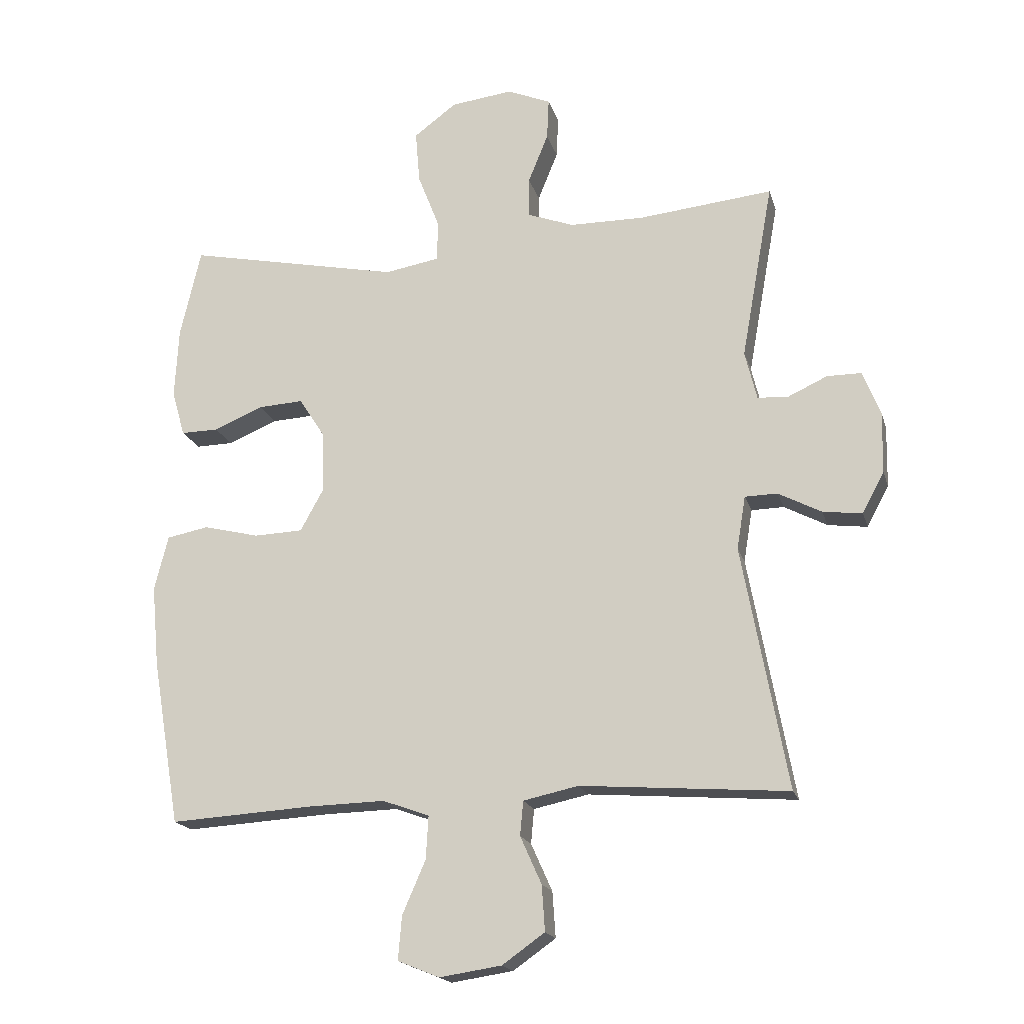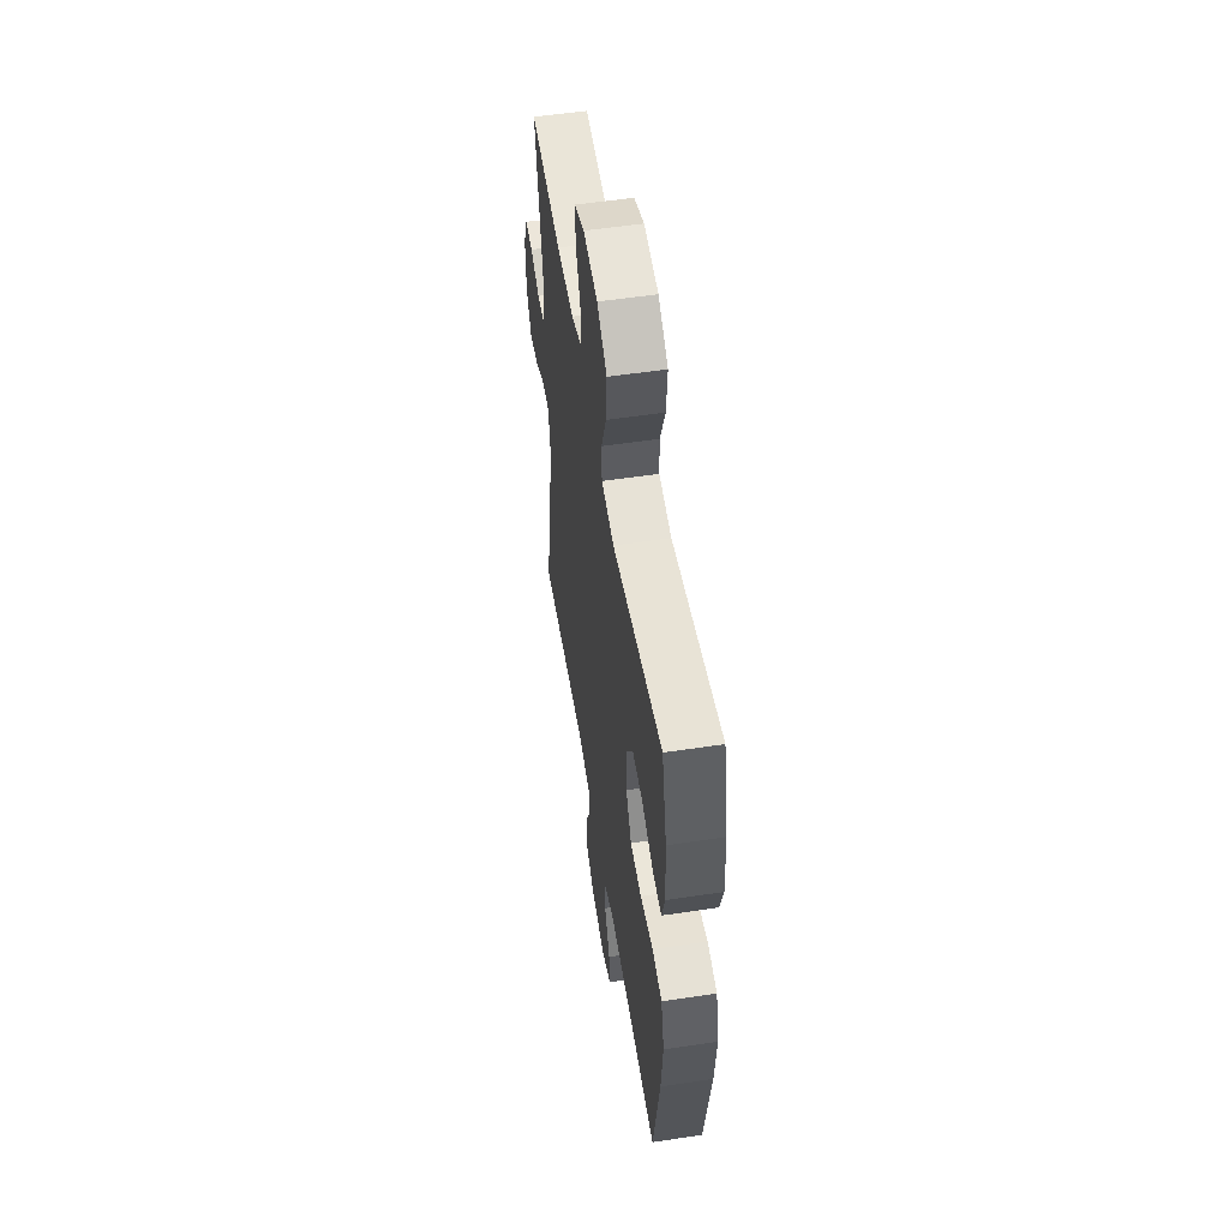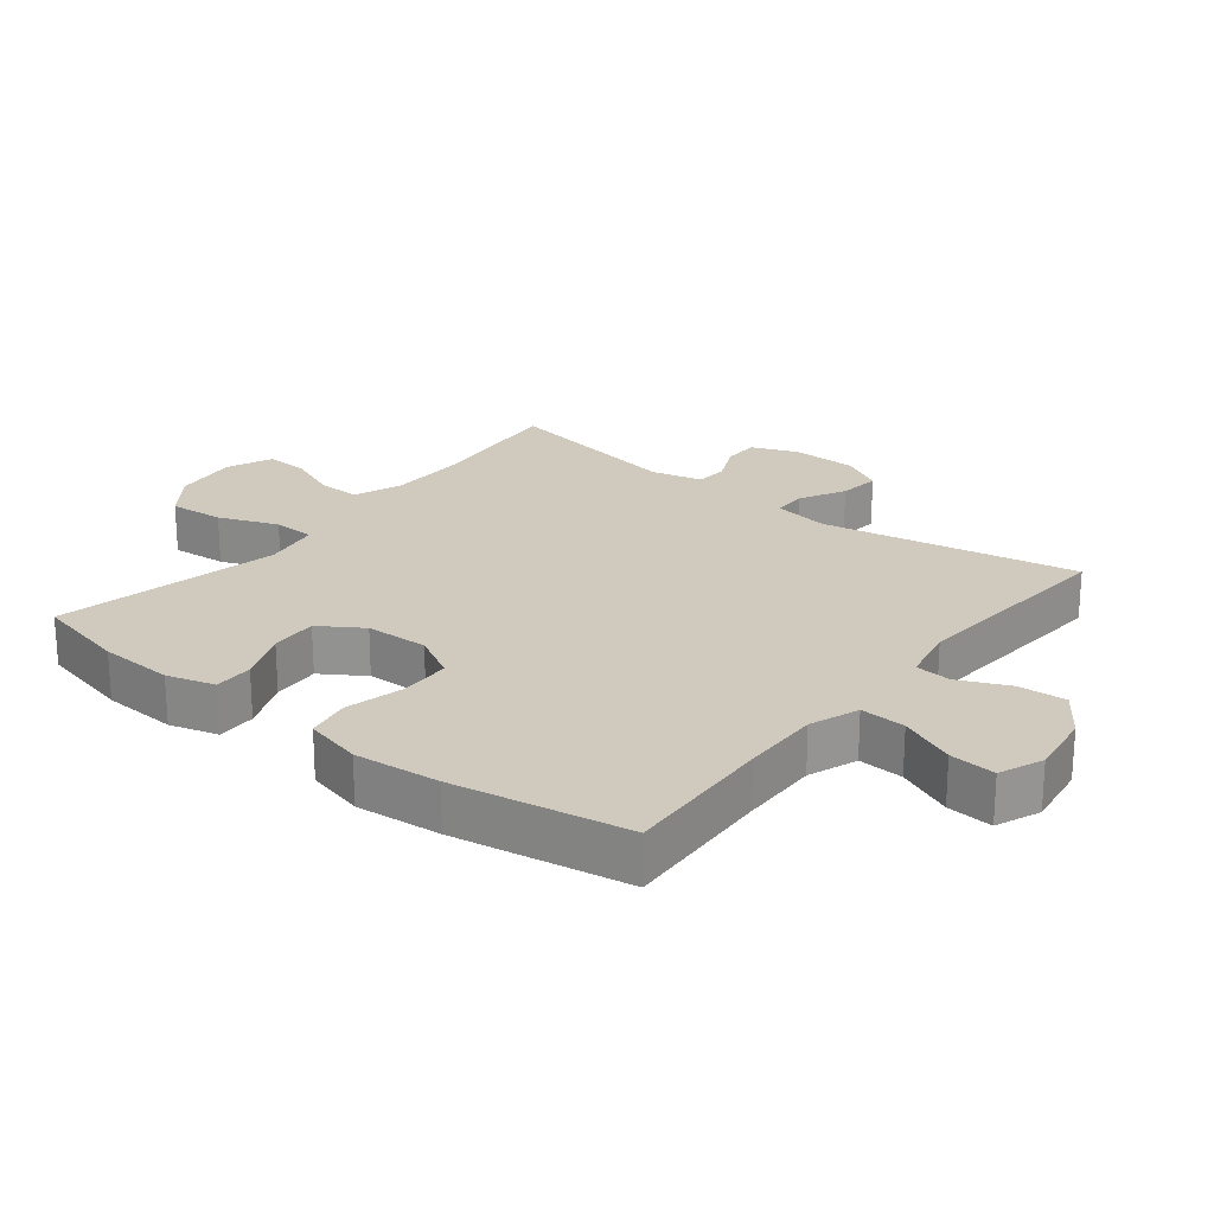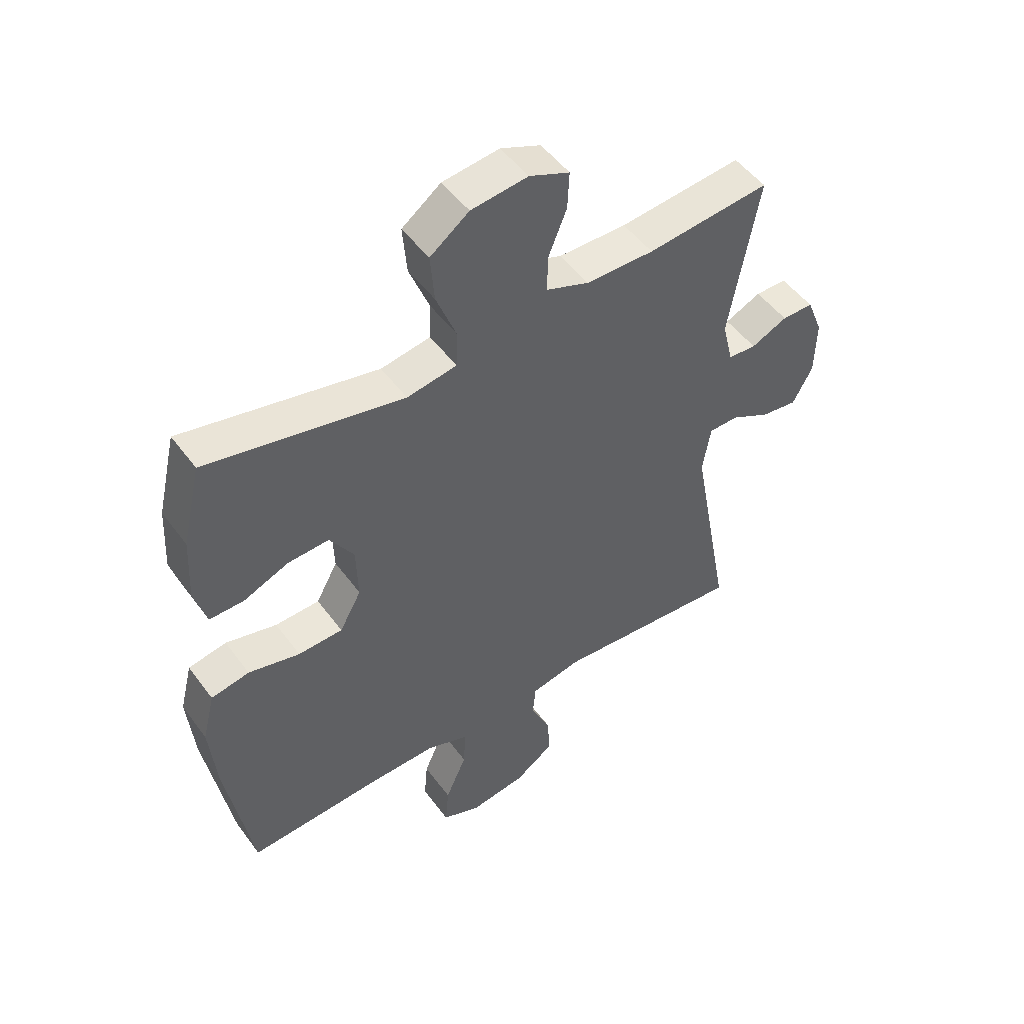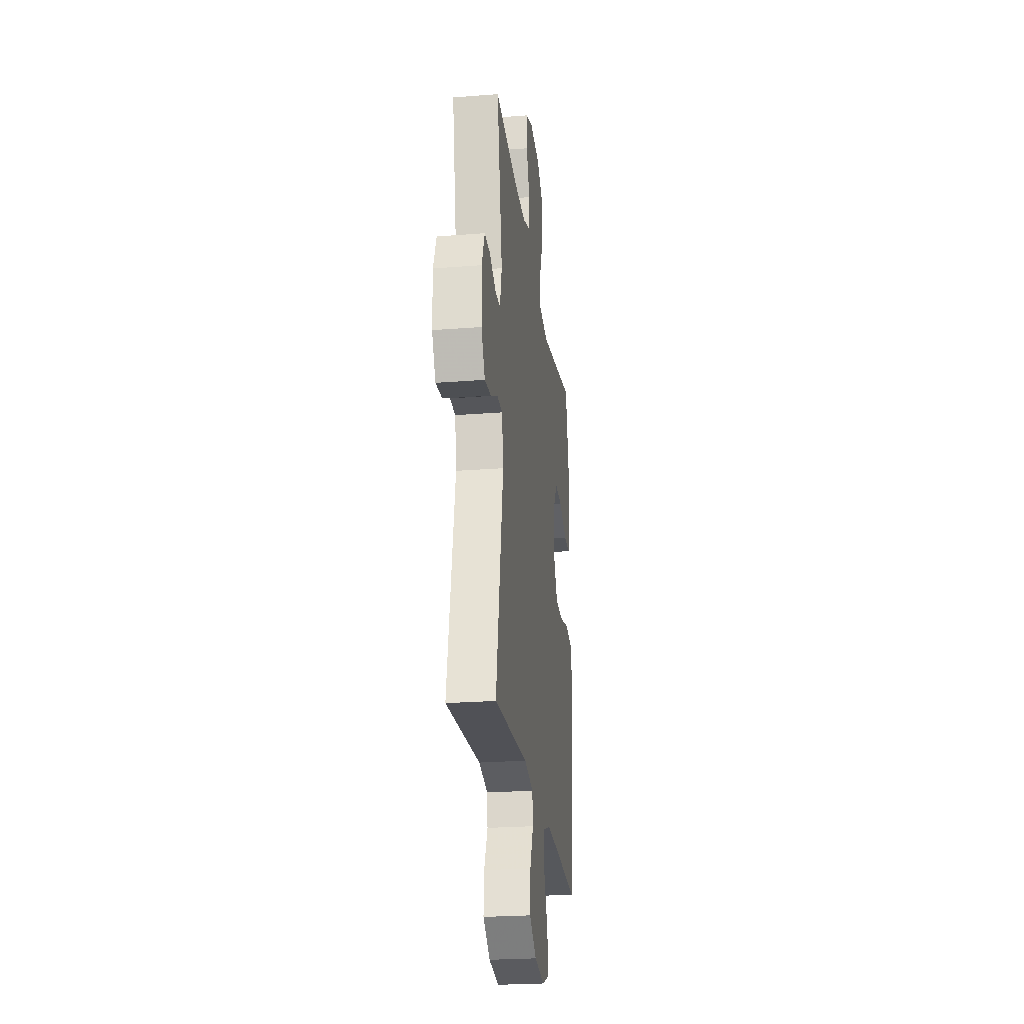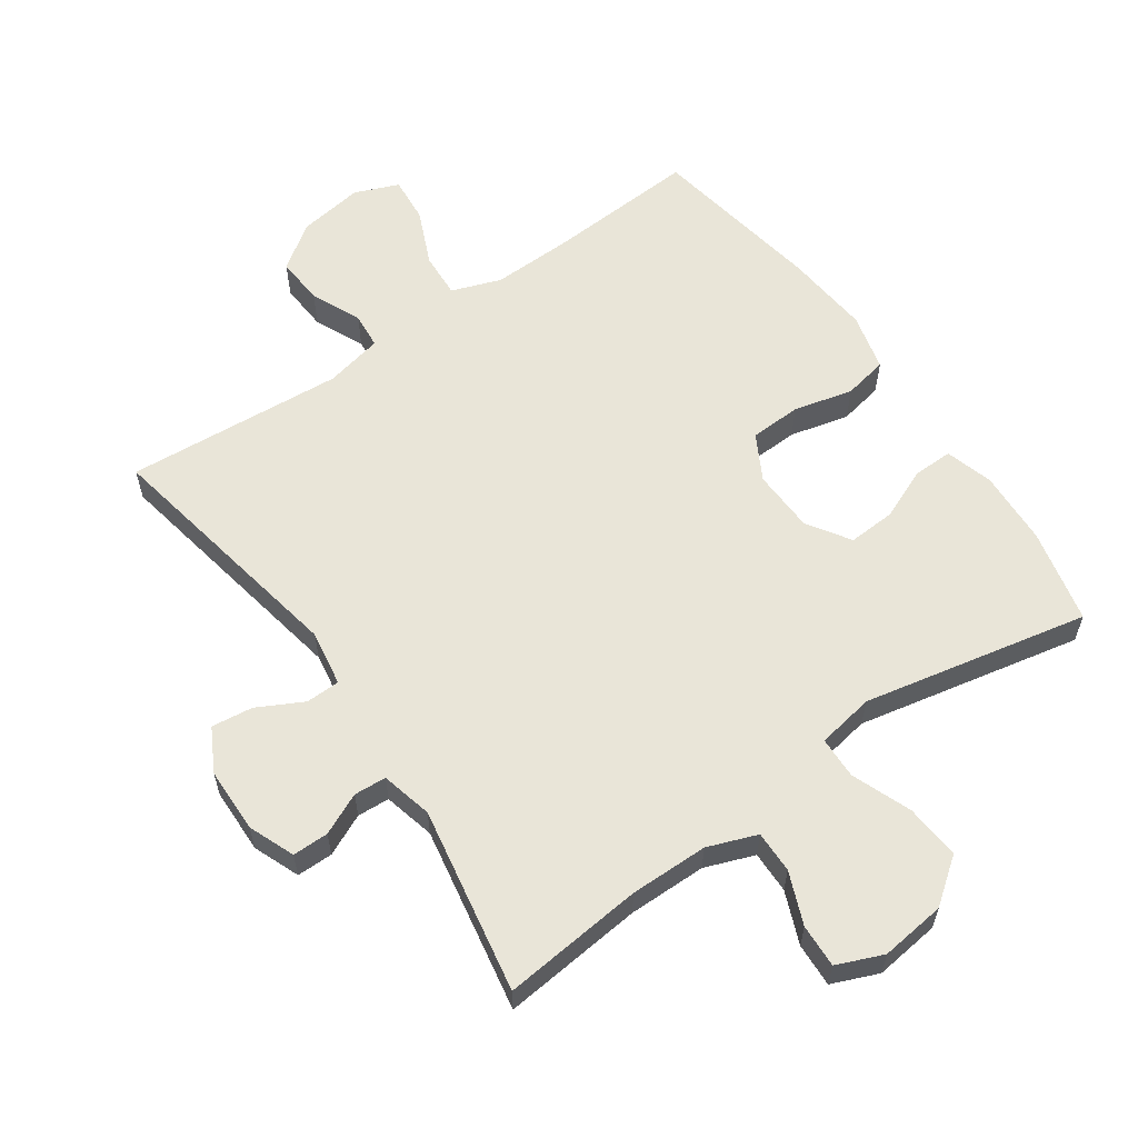
<metadata>
{"format":"obj","ext":"obj","renderer":"f3d","projection":"perspective","resolution":1024,"background":"white","views":[{"elev":-18.3,"azim":-165.5,"up":"+Z"},{"elev":54.3,"azim":80.9,"up":"+Z"},{"elev":22.9,"azim":128.5,"up":"+Y"},{"elev":50.1,"azim":145.0,"up":"+Z"},{"elev":-24.8,"azim":-82.7,"up":"+Z"},{"elev":59.7,"azim":-34.9,"up":"+Y"}]}
</metadata>
<code>
v -0.5 0.07 0.5
v -0.285 0.07 0.478
v -0.166 0.07 0.479
v -0.091 0.07 0.507
v -0.092 0.07 0.571
v -0.124 0.07 0.65
v -0.127 0.07 0.716
v -0.057 0.07 0.745
v 0.042 0.07 0.733
v 0.11 0.07 0.682
v 0.103 0.07 0.598
v 0.068 0.07 0.508
v 0.07 0.07 0.444
v 0.157 0.07 0.429
v 0.5 0.07 0.5
v 0.533 0.07 0.357
v 0.539 0.07 0.243
v 0.518 0.07 0.17
v 0.458 0.07 0.171
v 0.379 0.07 0.204
v 0.307 0.07 0.208
v 0.265 0.07 0.143
v 0.262 0.07 0.047
v 0.3 0.07 -0.022
v 0.378 0.07 -0.025
v 0.468 0.07 -0.003
v 0.535 0.07 -0.016
v 0.557 0.07 -0.104
v 0.545 0.07 -0.234
v 0.5 0.07 -0.5
v 0.268 0.07 -0.486
v 0.148 0.07 -0.483
v 0.073 0.07 -0.51
v 0.077 0.07 -0.579
v 0.114 0.07 -0.664
v 0.12 0.07 -0.734
v 0.053 0.07 -0.761
v -0.046 0.07 -0.746
v -0.114 0.07 -0.698
v -0.109 0.07 -0.625
v -0.075 0.07 -0.549
v -0.08 0.07 -0.494
v -0.168 0.07 -0.475
v -0.5 0.07 -0.5
v -0.428 0.07 -0.111
v -0.442 0.07 -0.026
v -0.494 0.07 -0.025
v -0.563 0.07 -0.061
v -0.626 0.07 -0.069
v -0.661 0.07 -0.004
v -0.663 0.07 0.095
v -0.635 0.07 0.165
v -0.58 0.07 0.165
v -0.517 0.07 0.136
v -0.468 0.07 0.139
v -0.449 0.07 0.217
v -0.5 0 0.5
v -0.285 0 0.478
v -0.166 0 0.479
v -0.091 0 0.507
v -0.092 0 0.571
v -0.124 0 0.65
v -0.127 0 0.716
v -0.057 0 0.745
v 0.042 0 0.733
v 0.11 0 0.682
v 0.103 0 0.598
v 0.068 0 0.508
v 0.07 0 0.444
v 0.157 0 0.429
v 0.5 0 0.5
v 0.533 0 0.357
v 0.539 0 0.243
v 0.518 0 0.17
v 0.458 0 0.171
v 0.379 0 0.204
v 0.307 0 0.208
v 0.265 0 0.143
v 0.262 0 0.047
v 0.3 0 -0.022
v 0.378 0 -0.025
v 0.468 0 -0.003
v 0.535 0 -0.016
v 0.557 0 -0.104
v 0.545 0 -0.234
v 0.5 0 -0.5
v 0.268 0 -0.486
v 0.148 0 -0.483
v 0.073 0 -0.51
v 0.077 0 -0.579
v 0.114 0 -0.664
v 0.12 0 -0.734
v 0.053 0 -0.761
v -0.046 0 -0.746
v -0.114 0 -0.698
v -0.109 0 -0.625
v -0.075 0 -0.549
v -0.08 0 -0.494
v -0.168 0 -0.475
v -0.5 0 -0.5
v -0.428 0 -0.111
v -0.442 0 -0.026
v -0.494 0 -0.025
v -0.563 0 -0.061
v -0.626 0 -0.069
v -0.661 0 -0.004
v -0.663 0 0.095
v -0.635 0 0.165
v -0.58 0 0.165
v -0.517 0 0.136
v -0.468 0 0.139
v -0.449 0 0.217
f 52 53 54
f 51 52 54
f 50 51 54
f 49 50 54
f 48 49 54
f 47 48 54
f 46 47 54 55
f 45 46 55 56
f 43 44 45
f 42 43 45 56
f 39 40 41
f 38 39 41
f 37 38 41
f 36 37 41
f 35 36 41
f 34 35 41
f 33 34 41 42
f 56 1 2
f 42 56 2
f 33 42 2
f 32 33 2
f 29 30 31
f 28 29 31
f 27 28 31
f 26 27 31
f 25 26 31
f 24 25 31 32
f 18 19 20
f 17 18 20
f 16 17 20
f 15 16 20
f 14 15 20
f 13 14 20 21
f 10 11 12
f 9 10 12
f 8 9 12
f 7 8 12
f 6 7 12
f 5 6 12
f 4 5 12 13
f 13 21 22
f 4 13 22
f 3 4 22
f 32 2 3
f 24 32 3
f 23 24 3
f 3 22 23
f 110 109 108
f 110 108 107
f 110 107 106
f 110 106 105
f 110 105 104
f 110 104 103
f 111 110 103 102
f 112 111 102 101
f 101 100 99
f 112 101 99 98
f 97 96 95
f 97 95 94
f 97 94 93
f 97 93 92
f 97 92 91
f 97 91 90
f 98 97 90 89
f 58 57 112
f 58 112 98
f 58 98 89
f 58 89 88
f 87 86 85
f 87 85 84
f 87 84 83
f 87 83 82
f 87 82 81
f 88 87 81 80
f 76 75 74
f 76 74 73
f 76 73 72
f 76 72 71
f 76 71 70
f 77 76 70 69
f 68 67 66
f 68 66 65
f 68 65 64
f 68 64 63
f 68 63 62
f 68 62 61
f 69 68 61 60
f 78 77 69
f 78 69 60
f 78 60 59
f 59 58 88
f 59 88 80
f 59 80 79
f 79 78 59
f 1 57 58 2
f 2 58 59 3
f 3 59 60 4
f 4 60 61 5
f 5 61 62 6
f 6 62 63 7
f 7 63 64 8
f 8 64 65 9
f 9 65 66 10
f 10 66 67 11
f 11 67 68 12
f 12 68 69 13
f 13 69 70 14
f 14 70 71 15
f 15 71 72 16
f 16 72 73 17
f 17 73 74 18
f 18 74 75 19
f 19 75 76 20
f 20 76 77 21
f 21 77 78 22
f 22 78 79 23
f 23 79 80 24
f 24 80 81 25
f 25 81 82 26
f 26 82 83 27
f 27 83 84 28
f 28 84 85 29
f 29 85 86 30
f 30 86 87 31
f 31 87 88 32
f 32 88 89 33
f 33 89 90 34
f 34 90 91 35
f 35 91 92 36
f 36 92 93 37
f 37 93 94 38
f 38 94 95 39
f 39 95 96 40
f 40 96 97 41
f 41 97 98 42
f 42 98 99 43
f 43 99 100 44
f 44 100 101 45
f 45 101 102 46
f 46 102 103 47
f 47 103 104 48
f 48 104 105 49
f 49 105 106 50
f 50 106 107 51
f 51 107 108 52
f 52 108 109 53
f 53 109 110 54
f 54 110 111 55
f 55 111 112 56
f 56 112 57 1

</code>
